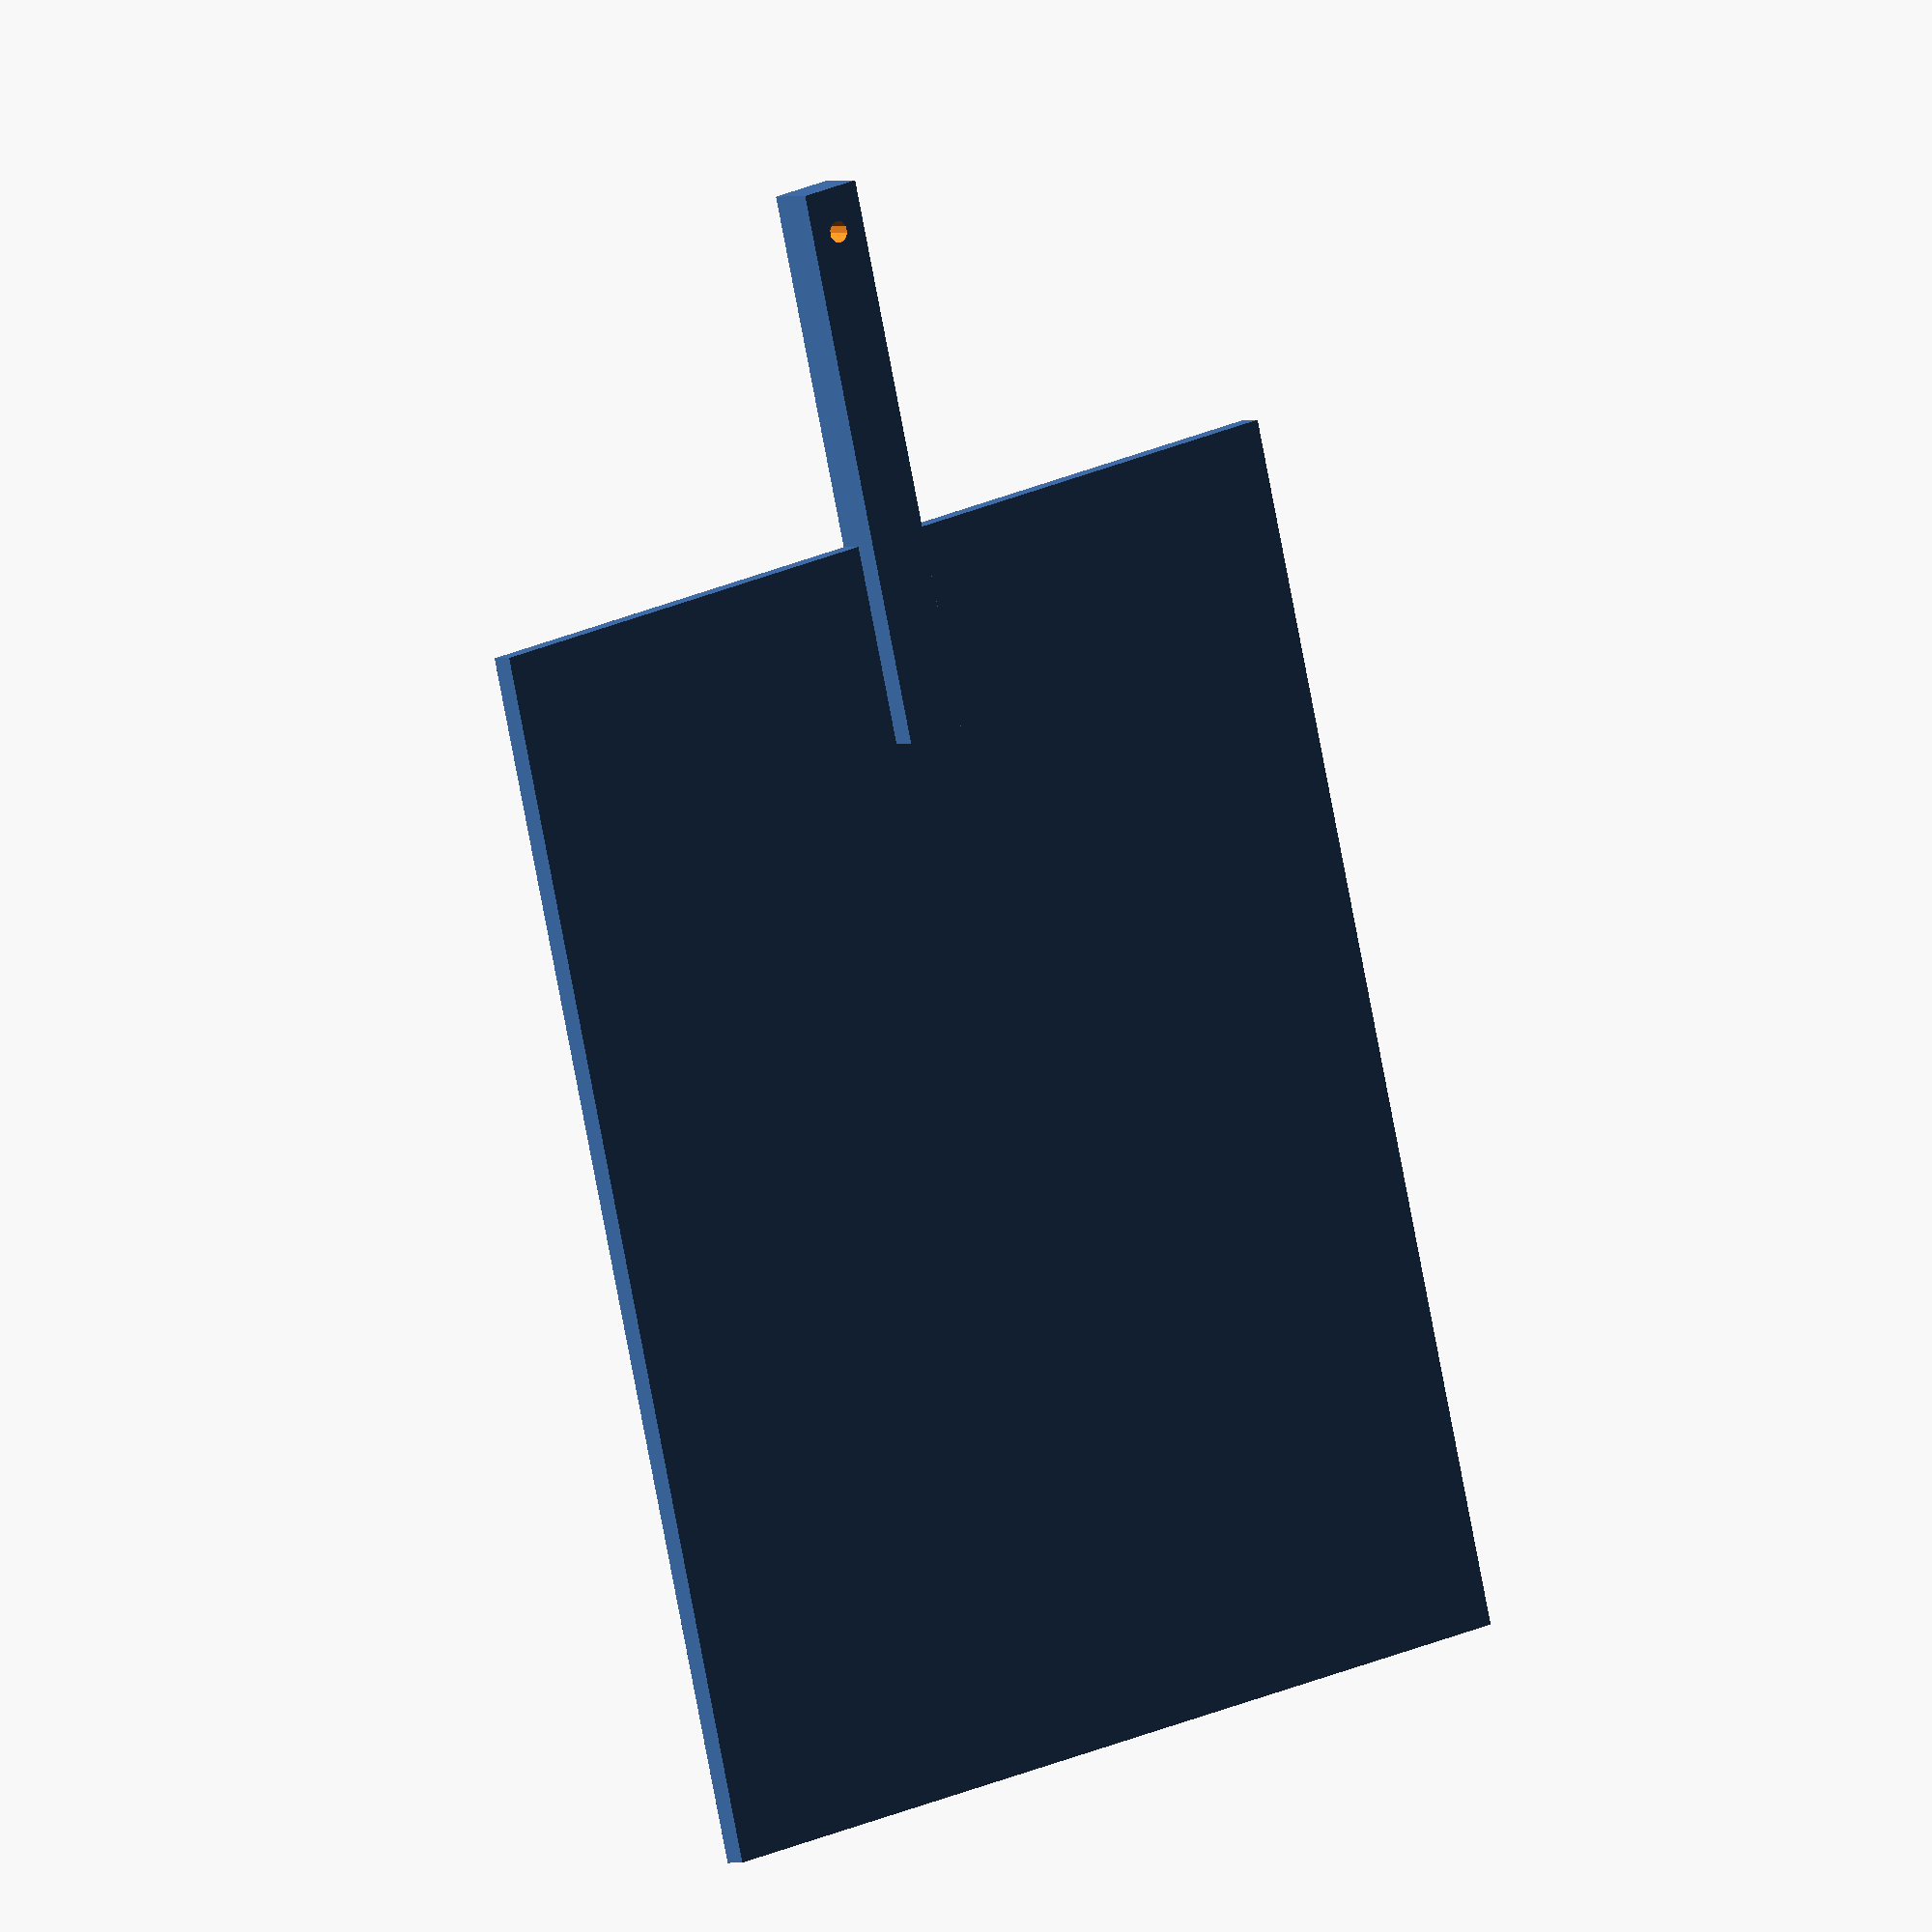
<openscad>
// CONFIGURATION

paddle_x_size = 550;
paddle_y_size = 450;
paddle_z_size = 10;

handle_x_size = 250;
handle_y_size = 30;
handle_z_size = 20;

handle_paddle_overlap = 3 * handle_y_size;

handle_hole_radius = 5;
handle_hole_x_position = 20;

facets = 10; // Granularity of circular objects

// CONFIGURATION END

// CALCULATIONS

handle_x_position = 0;
handle_y_position = (paddle_y_size - handle_y_size) / 2;
handle_z_position = 0;

paddle_x_position = handle_x_size - handle_paddle_overlap;
paddle_y_position = 0;
paddle_z_position = 0;

handle_hole_height = handle_z_size * 2;
handle_hole_y_position = handle_y_position + handle_y_size / 2;
handle_hole_z_position = -handle_z_size / 2;

peel_x_size = paddle_x_position + paddle_x_size;
peel_y_size = paddle_y_size;
peel_z_size = max(handle_z_size, paddle_z_size);

// CALCULATIONS END

// MODULES
module paddle() {
    translate([paddle_x_position, paddle_y_position, paddle_z_position]) {
        cube([paddle_x_size, paddle_y_size, paddle_z_size]);
    }
}

module handle() {
    translate([handle_x_position, handle_y_position, handle_z_position]) {
        cube([handle_x_size, handle_y_size, handle_z_size]);
    }
}

module handle_hole() {
    translate([handle_hole_x_position, handle_hole_y_position, handle_hole_z_position]) {
        cylinder(h = handle_hole_height, r = handle_hole_radius, $fn = facets);
    }
}

module peel() {
    difference() {
        union() {
            paddle();
            handle();
        }
        handle_hole();
    }
}

// MODULE END

// DOCUMENTATION

echo (str(
    "Total dimensions: ",
    "length = ", peel_x_size, ", ",
    "width = ", peel_y_size, ", ",
    "thickness = ", peel_z_size));

echo (str(
    "Other configuration: ",
    "facets = ", facets));

// DOCUMENTATION END

peel();

</openscad>
<views>
elev=1.1 azim=75.7 roll=319.6 proj=o view=wireframe
</views>
